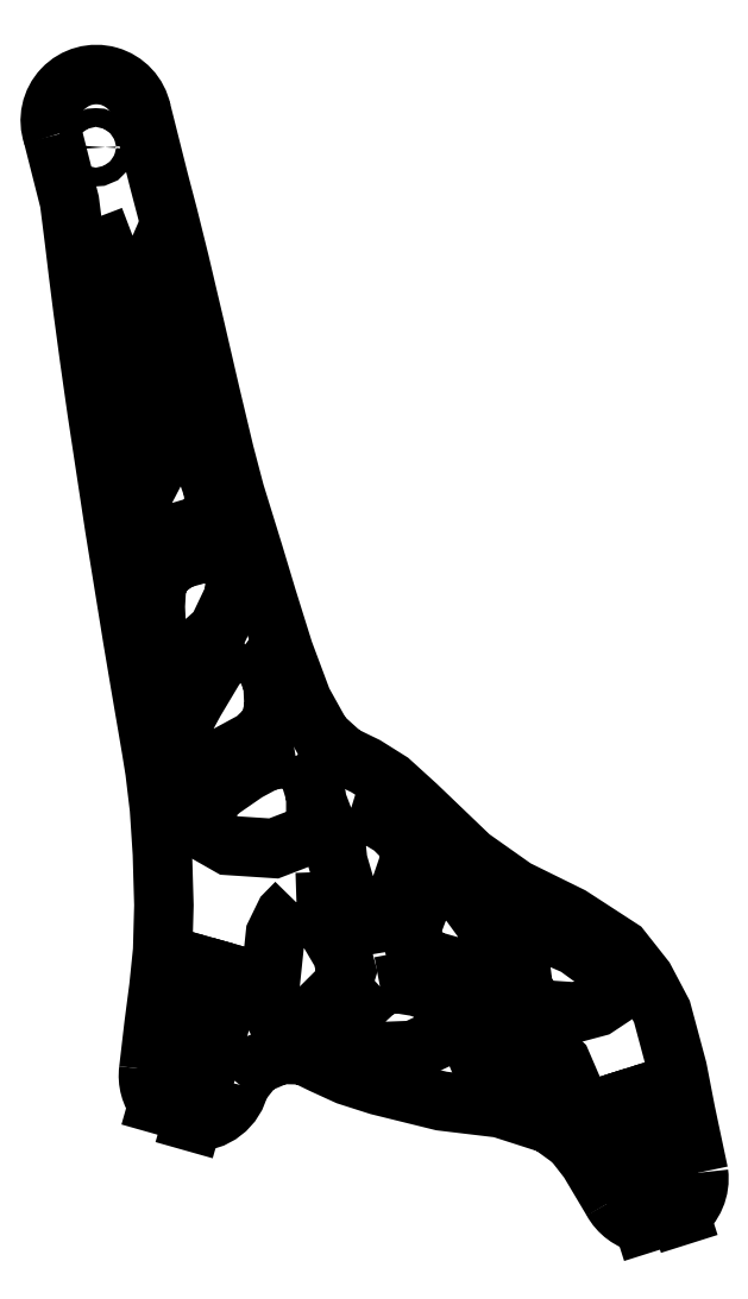
<metadata>
{"format":"dxf","ext":"dxf","renderer":"ezdxf+matplotlib","layout":"modelspace","background":"white","min_lineweight":24,"dpi":150}
</metadata>
<code>
0
SECTION
2
ENTITIES
0
LWPOLYLINE
8
0
90
26
43
0
10
-15.62
20
232.4
10
-9.772
20
209.1
10
-6.876
20
198.1
10
-3.213
20
183.3
10
1.491
20
163.3
10
6.61
20
141.2
10
11.11
20
122.3
10
14.44
20
109.6
10
20.48
20
90.01
10
24.8
20
75.66
10
30.08
20
58.77
10
35.99
20
42.93
10
42.27
20
31.63
10
48.96
20
25.58
10
56.27
20
22.03
10
64.07
20
17.13
10
72.52
20
9.453
10
89.8
20
-7.125
10
104.2
20
-17.27
10
121.8
20
-25.98
10
137.9
20
-36.41
10
145.4
20
-45.99
10
151
20
-56.51
10
155.9
20
-74.92
10
158.6
20
-88.6
10
162.7
20
-108
0
LWPOLYLINE
8
0
90
20
43
0
10
-13.07
20
-75.06
10
-11.42
20
-60.85
10
-9.838
20
-48.76
10
-8.622
20
-36.91
10
-8.228
20
-22.44
10
-8.71
20
-5.928
10
-9.657
20
8.471
10
-11.07
20
20.35
10
-12.2
20
27.37
10
-13.75
20
36.48
10
-15.77
20
48.29
10
-18.22
20
62.85
10
-23.93
20
98.1
10
-29.61
20
135.6
10
-32.04
20
152.6
10
-34.04
20
167.5
10
-35.58
20
179.7
10
-36.72
20
189.3
10
-38.4
20
202.6
10
-43.75
20
223.7
0
LWPOLYLINE
8
0
90
12
43
0
10
-18.24
20
191.7
10
-22.72
20
190
10
-25.91
20
185.9
10
-28.02
20
175.4
10
-26.39
20
164.3
10
-22.72
20
157.9
10
-18.77
20
159.1
10
-14.63
20
163.7
10
-10.24
20
174.1
10
-9.861
20
184.6
10
-13.27
20
189.6
10
-18.24
20
191.7
0
LWPOLYLINE
8
0
90
13
43
0
10
-7.504
20
158.4
10
-11.9
20
157.6
10
-15.69
20
154
10
-19.29
20
143.1
10
-19.82
20
129.7
10
-17.91
20
125.5
10
-14.14
20
124.9
10
-6.219
20
130.6
10
-3.296
20
134.2
10
-1.942
20
139.4
10
-2.303
20
150.7
10
-4.062
20
155.5
10
-7.504
20
158.4
0
LWPOLYLINE
8
0
90
14
43
0
10
-2.69
20
124.9
10
-6.75
20
122.8
10
-10.05
20
118.3
10
-15.46
20
107.9
10
-16.58
20
102.6
10
-15.11
20
98.12
10
-11.32
20
96.1
10
-5.961
20
96.21
10
5.124
20
99.51
10
7.788
20
104.2
10
7.706
20
110.1
10
4.353
20
119.7
10
1.499
20
123.2
10
-2.69
20
124.9
0
LWPOLYLINE
8
0
90
15
43
0
10
3.003
20
89.89
10
-3.283
20
88.1
10
-8.25
20
84.58
10
-10.59
20
79.9
10
-10.98
20
73.06
10
-10.59
20
64.66
10
-8.589
20
59.37
10
-5.769
20
55.6
10
-1.776
20
55.84
10
8.972
20
65.54
10
14.1
20
76.27
10
14.77
20
82.39
10
13.56
20
87.89
10
9.249
20
90.17
10
3.003
20
89.89
0
LWPOLYLINE
8
0
90
16
43
0
10
17.7
20
60.87
10
12.35
20
58.66
10
8.065
20
53.61
10
1.547
20
42.67
10
-1.95
20
36.21
10
-2.987
20
29.33
10
-0.3444
20
24.03
10
2.767
20
21.27
10
7.216
20
22.95
10
13.9
20
26.55
10
20.81
20
30.31
10
25.41
20
34.79
10
26.99
20
40.65
10
26.62
20
48.48
10
23.35
20
56.67
10
17.7
20
60.87
0
LWPOLYLINE
8
0
90
14
43
0
10
33.89
20
25.15
10
24.64
20
23.66
10
18.2
20
20.19
10
10.12
20
14.6
10
4.004
20
9.005
10
2.86
20
4.528
10
6.352
20
0.1773
10
12.56
20
-3.355
10
26.89
20
-4.301
10
37.84
20
-0.0828
10
40.34
20
4.999
10
40.34
20
12.68
10
37.94
20
20.58
10
33.89
20
25.15
0
LWPOLYLINE
8
0
90
14
43
0
10
51.65
20
8.676
10
47.73
20
7.188
10
46.14
20
3.025
10
47.35
20
-8.426
10
50.84
20
-20.41
10
53.04
20
-25.6
10
56.5
20
-28.84
10
61.01
20
-28.09
10
65.47
20
-22.54
10
70.66
20
-7.401
10
69.53
20
-2.116
10
64.91
20
2.544
10
58.03
20
6.715
10
51.65
20
8.676
0
LWPOLYLINE
8
0
90
13
43
0
10
73.95
20
-21.62
10
79.18
20
-16.05
10
82.57
20
-15.37
10
86.57
20
-17.48
10
94.99
20
-29.07
10
98.13
20
-35.39
10
98.94
20
-40.24
10
96.34
20
-43.1
10
90.52
20
-43.89
10
76.36
20
-39.88
10
71.87
20
-35.75
10
70.44
20
-30.87
10
73.95
20
-21.62
0
LWPOLYLINE
8
0
90
14
43
0
10
105.5
20
-39.55
10
105.8
20
-33.45
10
108.5
20
-31.15
10
114.8
20
-31.64
10
123.5
20
-35.46
10
131.5
20
-41.32
10
135.7
20
-47.27
10
134.8
20
-51.94
10
130.2
20
-55.01
10
124
20
-56.66
10
112.7
20
-55.88
10
108.9
20
-53.16
10
106.6
20
-48.86
10
105.5
20
-39.55
0
LWPOLYLINE
8
0
90
13
43
0
10
94
20
-61.55
10
98.3
20
-58.14
10
102.1
20
-58.9
10
107.7
20
-62.13
10
118.8
20
-72.74
10
121
20
-77.66
10
119.7
20
-81.19
10
115.5
20
-83.09
10
109.8
20
-83.42
10
98.01
20
-79.07
10
93.6
20
-74.54
10
91.52
20
-69.48
10
94
20
-61.55
0
LWPOLYLINE
8
0
90
14
43
0
10
60.84
20
-48.44
10
53.79
20
-54.93
10
51.71
20
-58.73
10
51.93
20
-63.52
10
54.69
20
-67.57
10
59.33
20
-69.36
10
71.65
20
-68.89
10
83.47
20
-63.28
10
86.14
20
-58.84
10
84.91
20
-54.47
10
79.84
20
-50.96
10
72.81
20
-48.53
10
66.09
20
-47.45
10
60.84
20
-48.44
0
LWPOLYLINE
8
0
90
14
43
0
10
34.17
20
-21.62
10
37.59
20
-21.5
10
41.25
20
-25.38
10
48.71
20
-38.05
10
50.18
20
-43.52
10
48.73
20
-48.37
10
38.96
20
-58.14
10
33.33
20
-61.56
10
29.02
20
-61.43
10
26.59
20
-56.66
10
25.64
20
-48.64
10
27.43
20
-31.67
10
30.52
20
-25.33
10
34.17
20
-21.62
0
LWPOLYLINE
8
0
90
13
43
0
10
135.2
20
-117
10
127.6
20
-104.2
10
122.6
20
-97.8
10
115.3
20
-92.47
10
99.3
20
-87.34
10
80.52
20
-85.09
10
60.36
20
-80.11
10
50.45
20
-76.93
10
42.58
20
-73.33
10
36.41
20
-70.33
10
28.9
20
-70.18
10
20.97
20
-73.58
10
15.97
20
-79.88
0
LINE
8
0
10
2.594
20
-41.39
30
0
11
14.14
21
-44.66
31
0
0
LINE
8
0
10
2.594
20
-41.39
30
0
11
-10.06
21
-86.05
31
0
0
LINE
8
0
10
14.14
20
-44.66
30
0
11
0.8171
21
-91.68
31
0
0
LINE
8
0
10
133.2
20
-86.63
30
0
11
144.6
21
-83
31
0
0
LINE
8
0
10
133.2
20
-86.63
30
0
11
145.1
21
-124.3
31
0
0
LINE
8
0
10
144.6
20
-83
30
0
11
156.9
21
-121.7
31
0
0
ARC
8
0
10
1.534
20
-76.97
30
0
40
14.73
50
172.5
51
218.1
0
ARC
8
0
10
1.534
20
-76.97
30
0
40
14.73
50
267.2
51
348.6
0
ARC
8
0
10
148.1
20
-109.9
30
0
40
14.73
50
208.6
51
258.3
0
ARC
8
0
10
148.1
20
-109.9
30
0
40
14.73
50
-53.4
51
7.364
0
ARC
8
0
10
-29.83
20
228.5
30
0
40
14.73
50
11.71
51
199.1
0
CIRCLE
8
0
10
-30
20
220
30
0
40
3
0
ARC
8
0
10
1.776
20
-44.27
30
0
40
3
50
74.18
51
254.2
0
ARC
8
0
10
13.32
20
-47.55
30
0
40
3
50
-105.8
51
74.18
0
ARC
8
0
10
134.1
20
-89.49
30
0
40
3
50
107.6
51
287.6
0
ARC
8
0
10
145.5
20
-85.86
30
0
40
3
50
-72.43
51
107.6
0
ENDSEC
0
EOF

</code>
